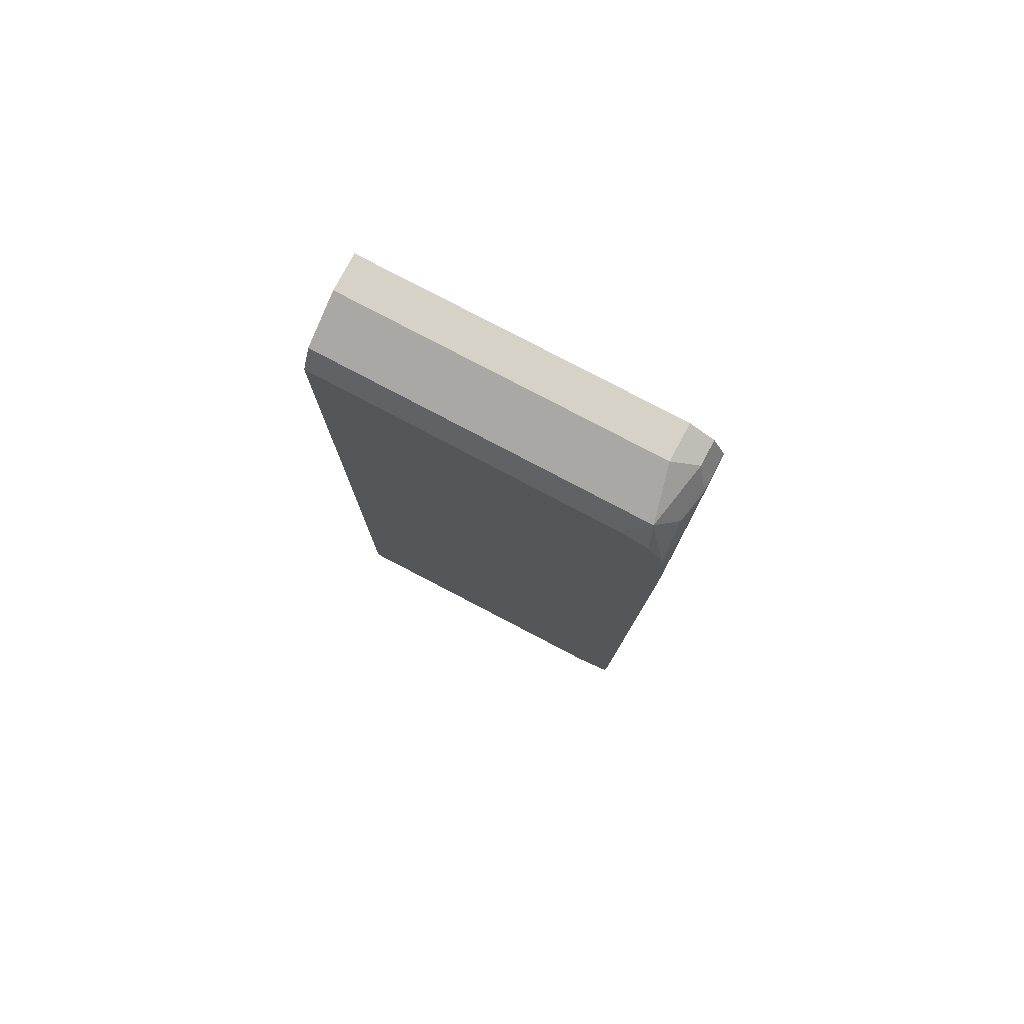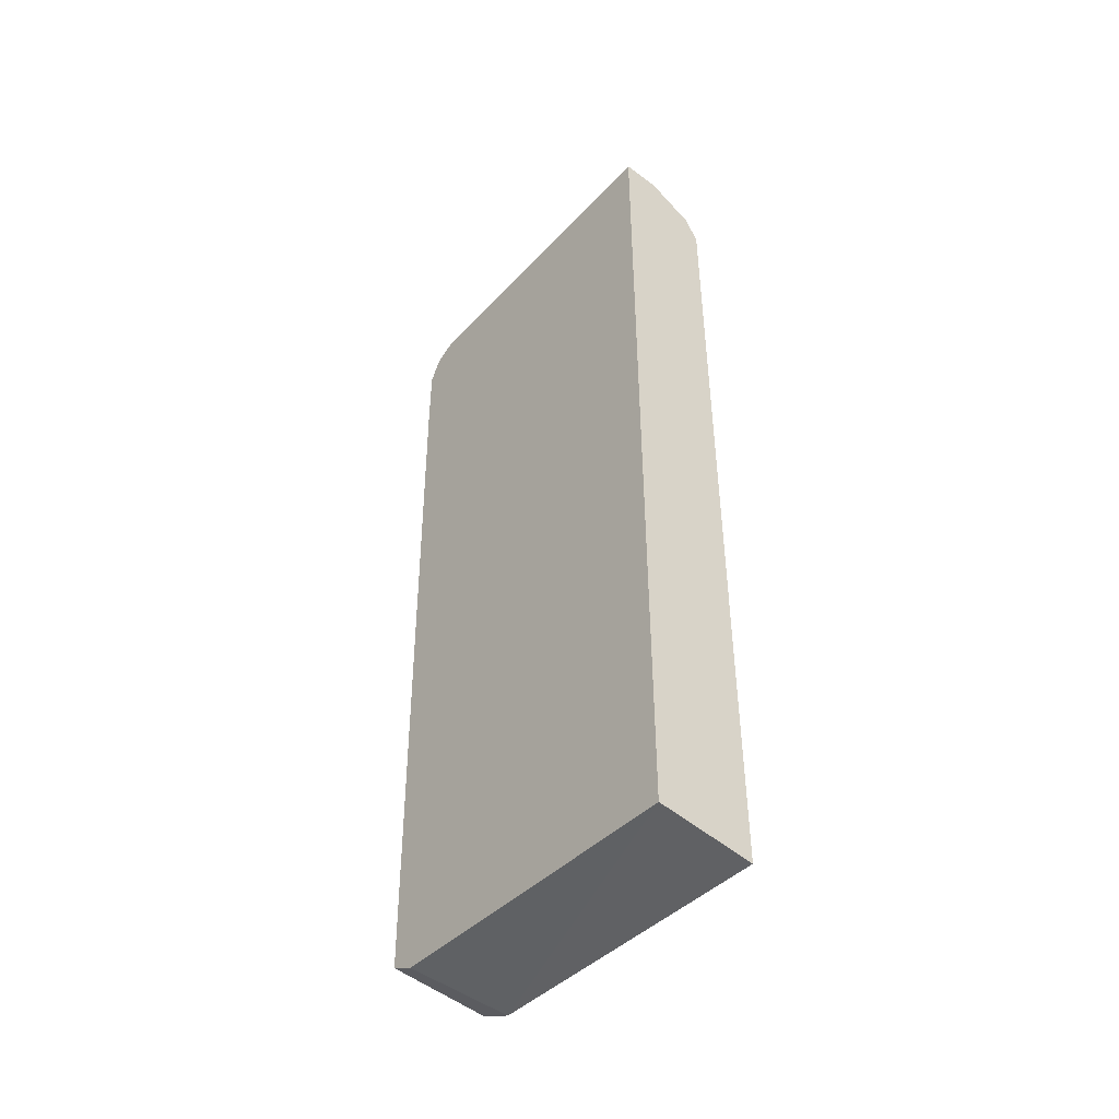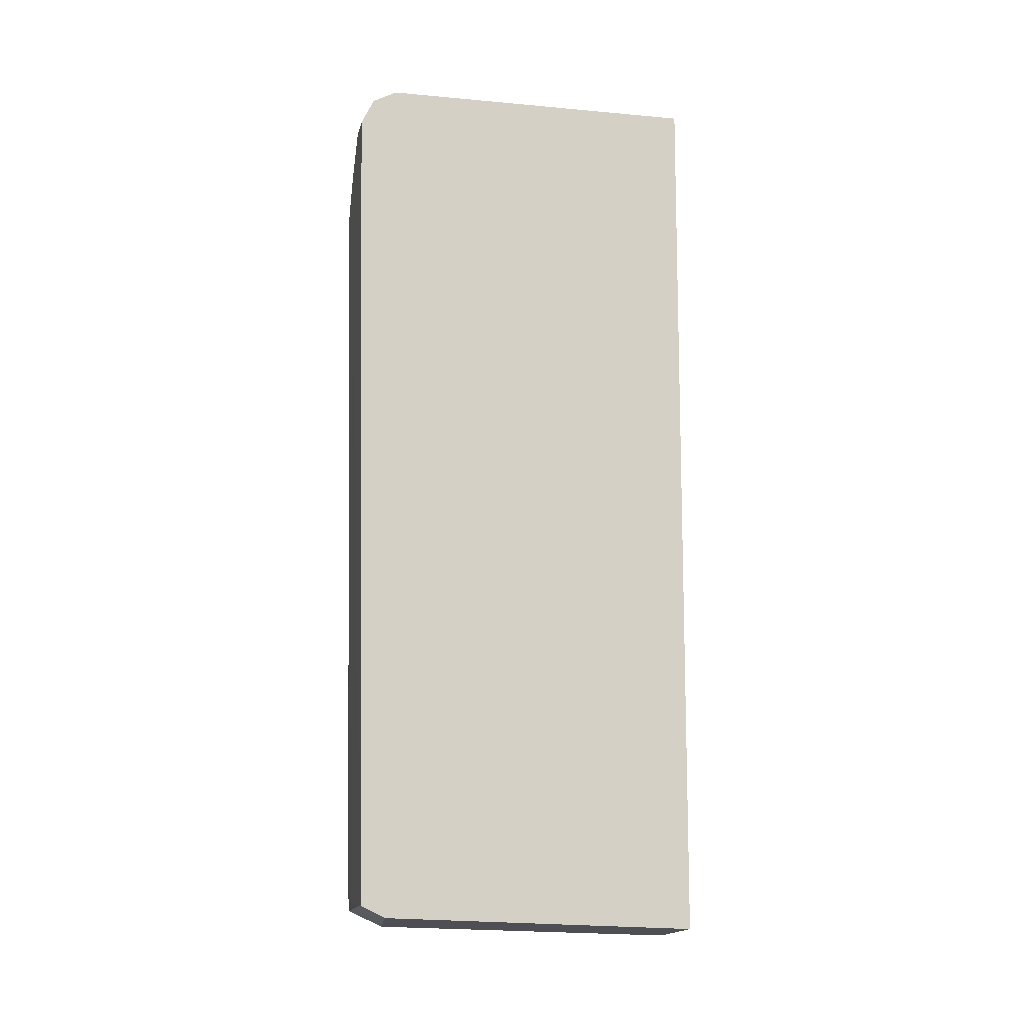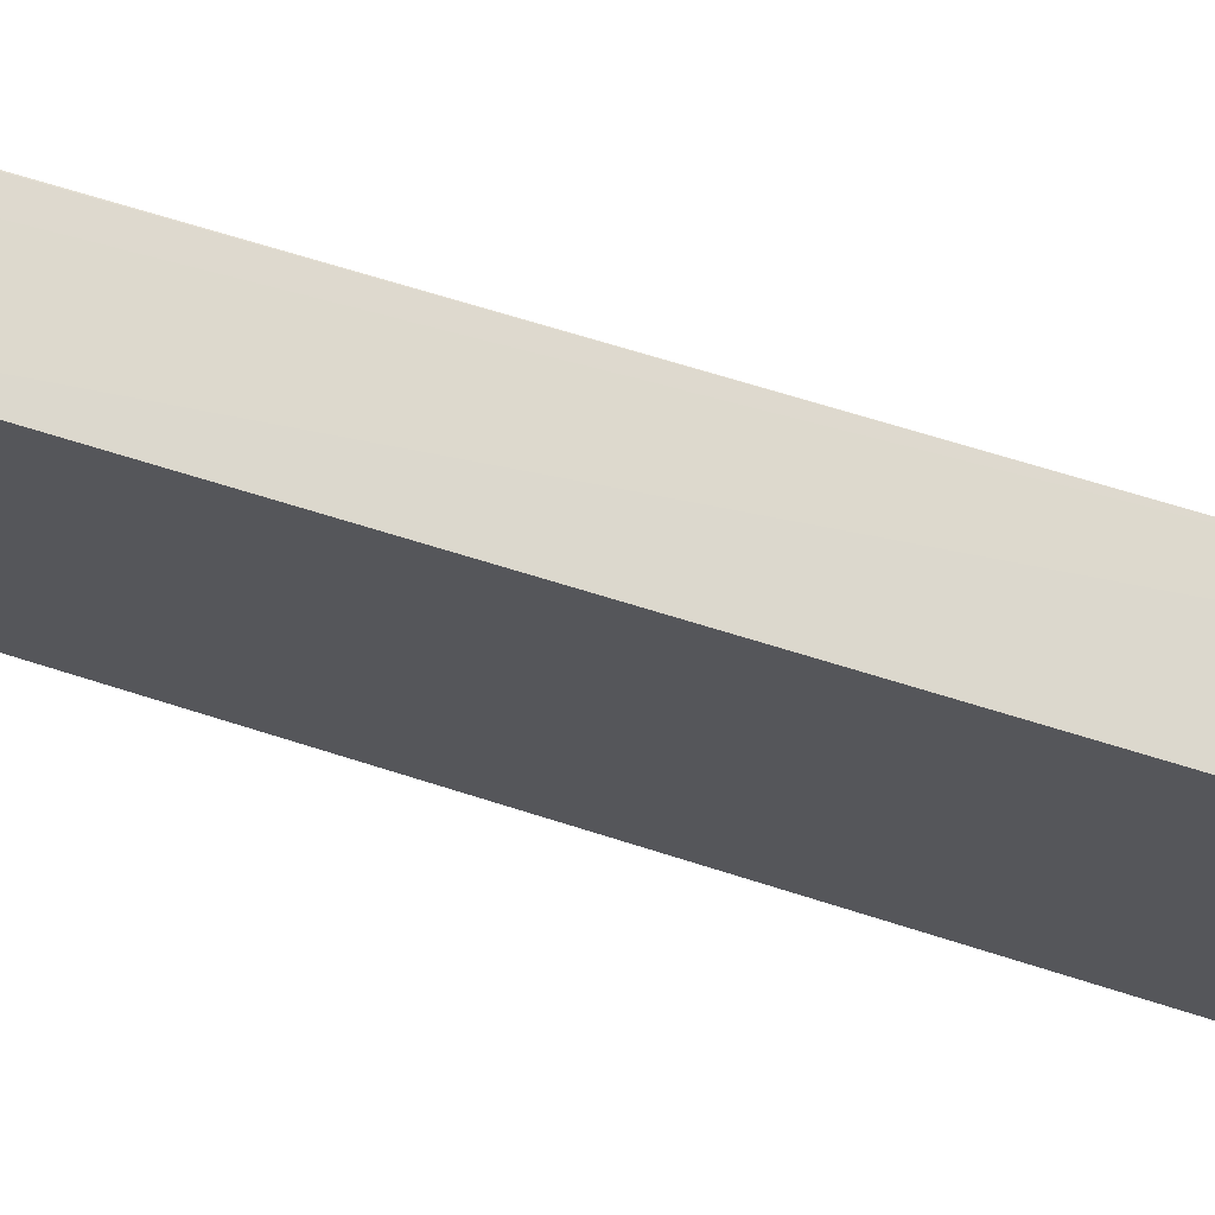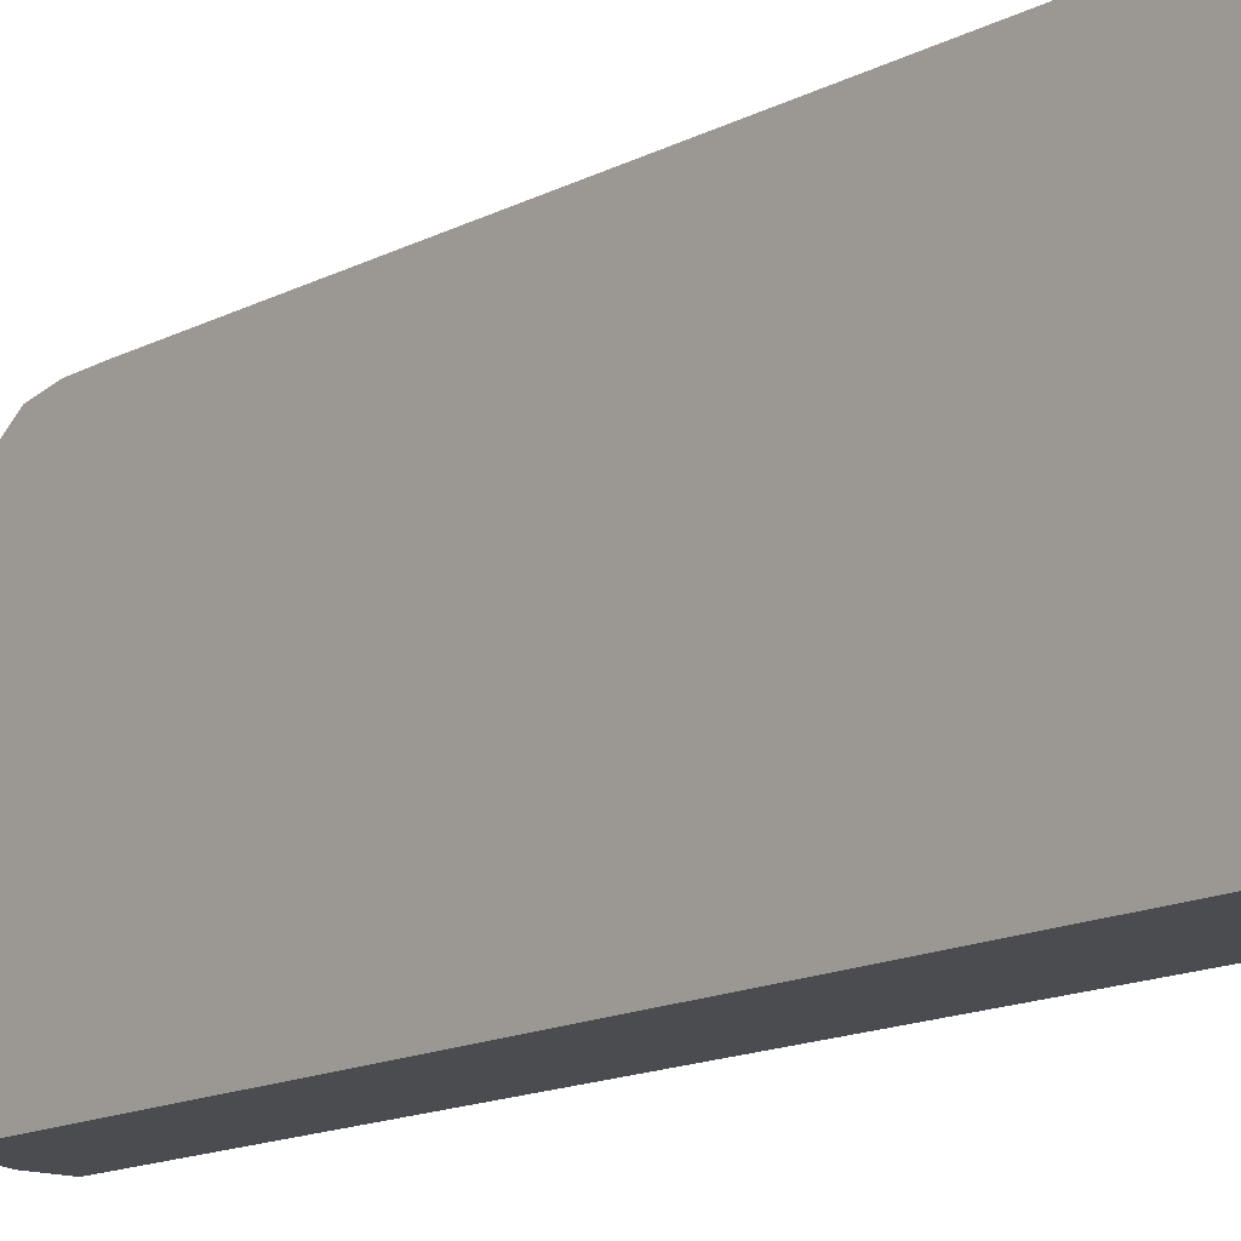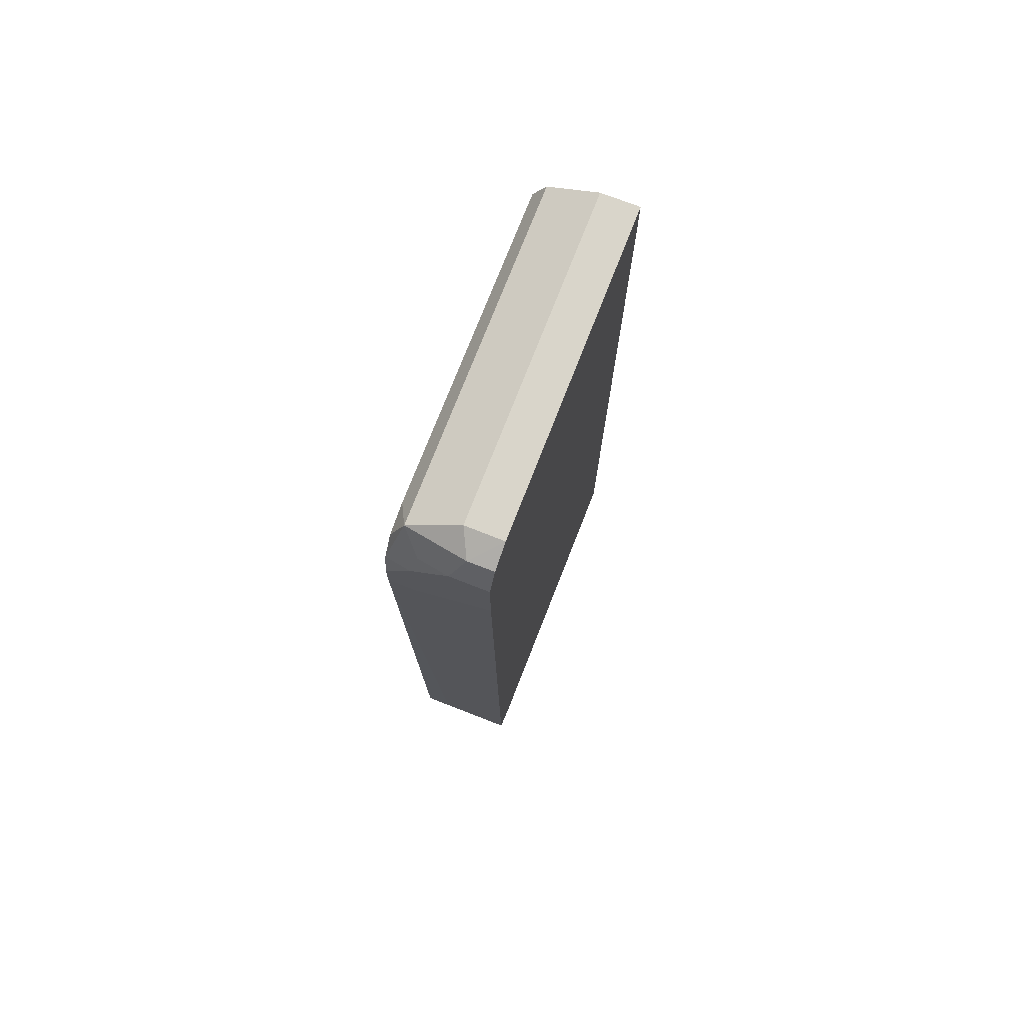
<metadata>
{"format":"obj","ext":"obj","renderer":"f3d","projection":"perspective","resolution":1024,"background":"white","views":[{"elev":77.8,"azim":117.9,"up":"+Z"},{"elev":-46.0,"azim":-40.0,"up":"+Z"},{"elev":-11.1,"azim":-102.5,"up":"+Z"},{"elev":72.0,"azim":-72.6,"up":"+Y"},{"elev":-14.9,"azim":138.9,"up":"+Y"},{"elev":74.6,"azim":-158.7,"up":"+Z"}]}
</metadata>
<code>
v 0.2395 0.6854 -0.05043
v 0.1885 0.6854 -0.04483
v 0.2395 0.8435 -0.04423
v 0.2395 0.6854 0.3898
v 0.1885 0.8494 -0.03785
v 0.1885 0.6854 0.4153
v 0.2395 0.8575 -0.03771
v 0.2395 0.8435 0.3898
v 0.2328 0.6854 0.4027
v 0.1885 0.8618 -0.0316
v 0.2395 0.8614 -0.03575
v 0.2076 0.6854 0.4152
v 0.1885 0.8495 0.4153
v 0.2328 0.8556 0.4027
v 0.2395 0.8581 0.3862
v 0.2324 0.6854 0.4028
v 0.1885 0.8619 -0.03142
v 0.2265 0.8619 -0.03142
v 0.2391 0.8619 -0.02513
v 0.2395 0.8619 -0.02599
v 0.2136 0.6854 0.4123
v 0.2076 0.8494 0.4152
v 0.1885 0.8619 0.4089
v 0.2013 0.8619 0.4089
v 0.2395 0.8624 0.3798
v 0.2395 0.8656 0.3749
v 0.2233 0.8651 0.3932
v 0.1885 0.8682 0.3586
v 0.2265 0.8682 0.3397
v 0.2395 0.8682 0.3397
v 0.1885 0.8682 0.3964
v 0.2076 0.8682 0.3964
v 0.2395 0.8682 0.3586
v 0.2265 0.8682 0.3775
f 14 21 16
f 14 22 21
f 14 24 22
f 14 27 24
f 14 26 27
f 14 25 26
f 13 24 23
f 13 22 24
f 12 21 22
f 11 18 19
f 11 17 18
f 10 17 11
f 14 15 25
f 11 19 20
f 26 34 27
f 17 29 30
f 9 14 16
f 28 30 29
f 28 33 30
f 28 34 33
f 28 32 34
f 28 31 32
f 17 28 29
f 27 34 32
f 24 27 32
f 23 32 31
f 23 24 32
f 19 30 20
f 18 30 19
f 17 30 18
f 26 33 34
f 8 15 14
f 1 12 6
f 6 12 22
f 6 22 13
f 1 2 3
f 1 7 11
f 1 11 20
f 1 20 30
f 1 30 33
f 1 33 26
f 1 26 25
f 1 25 15
f 1 15 8
f 1 8 4
f 1 4 9
f 1 9 16
f 1 16 21
f 1 3 7
f 1 6 2
f 1 21 12
f 4 14 9
f 4 8 14
f 3 5 7
f 2 10 5
f 2 17 10
f 5 10 11
f 2 31 28
f 2 5 3
f 2 28 17
f 5 11 7
f 2 13 23
f 2 23 31
f 2 6 13

</code>
